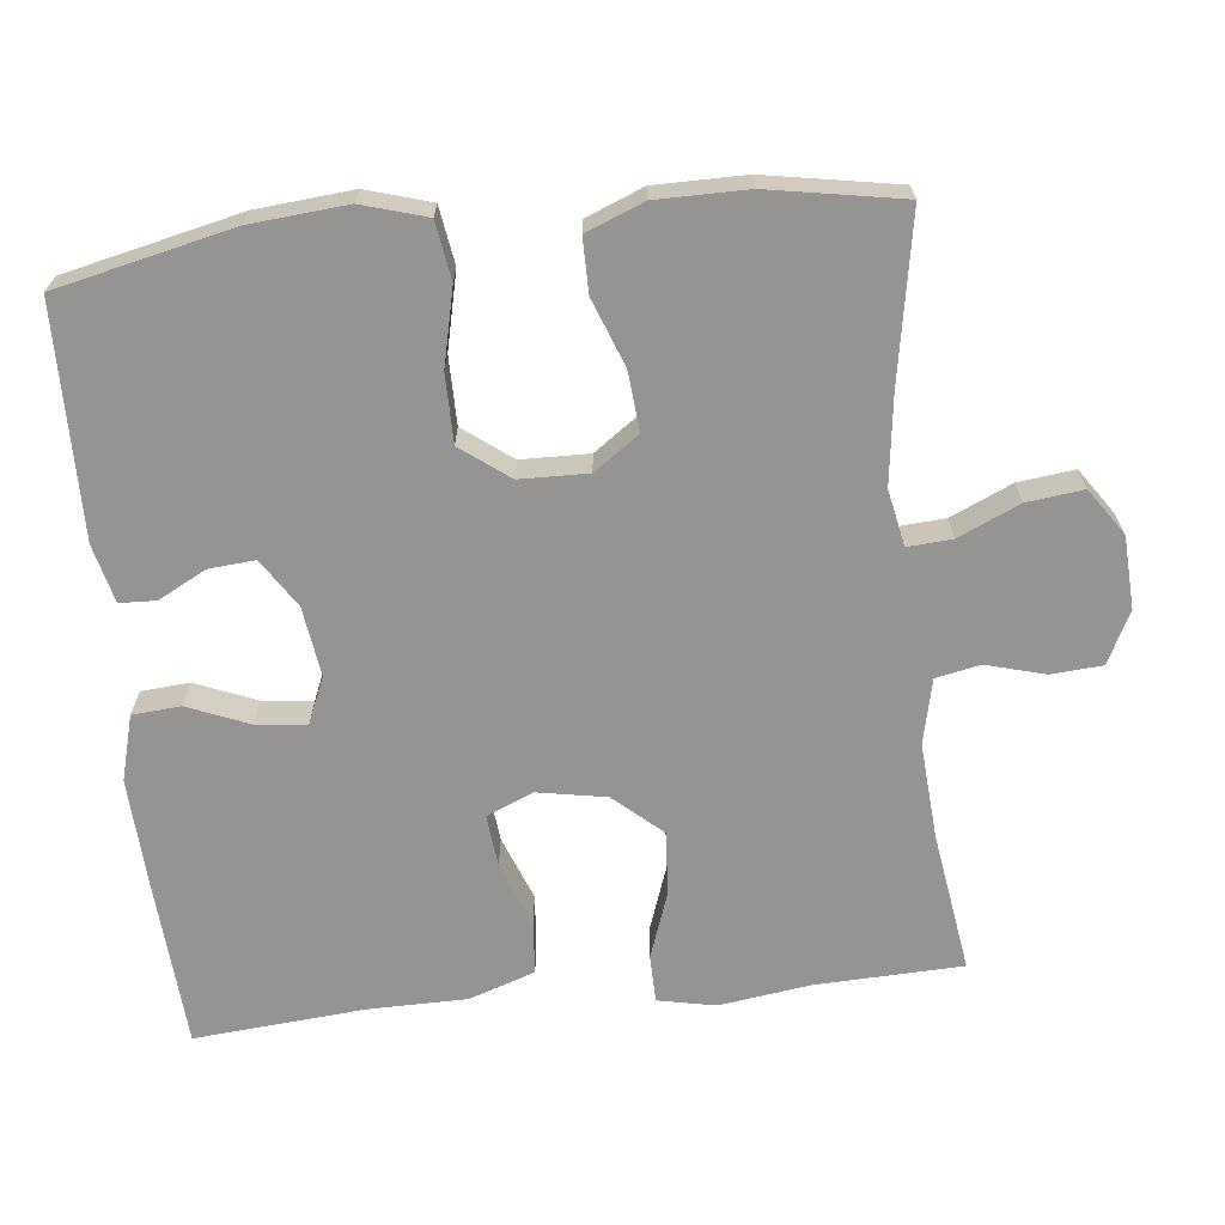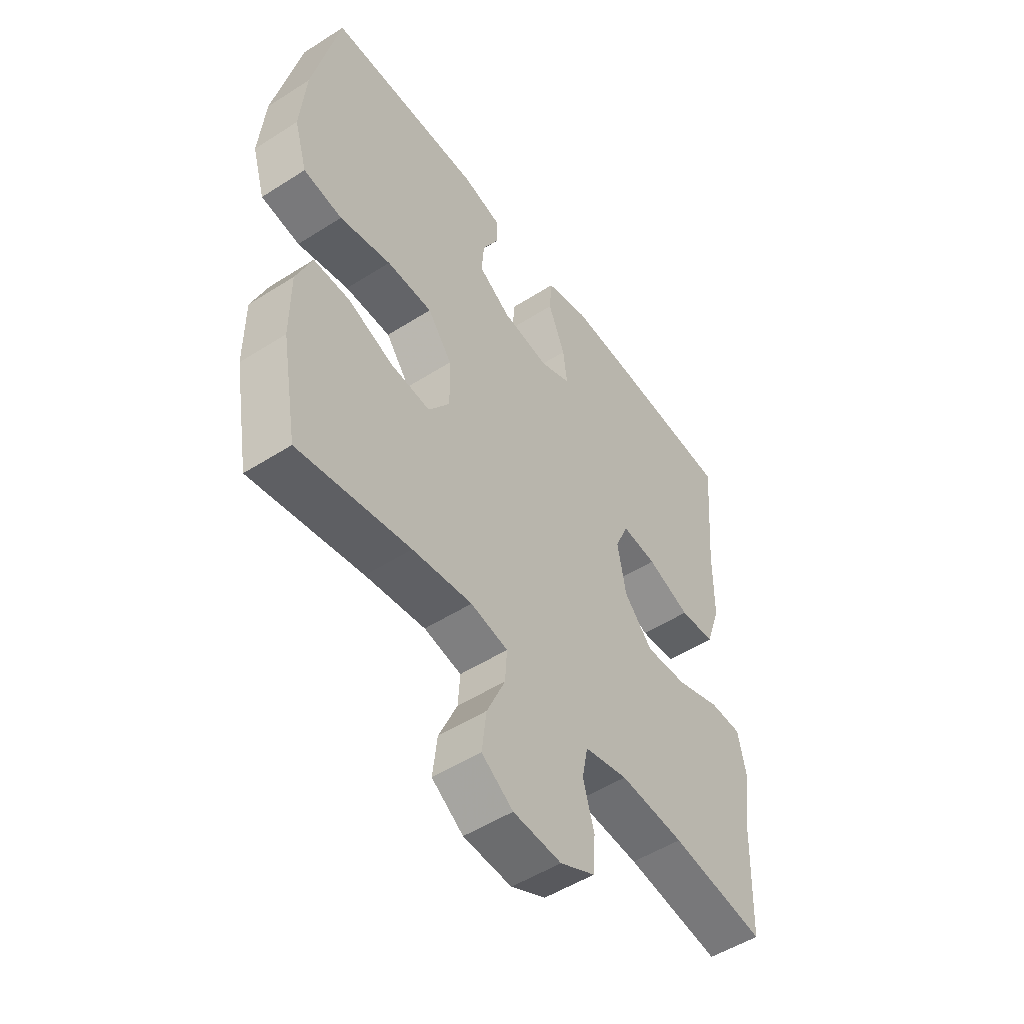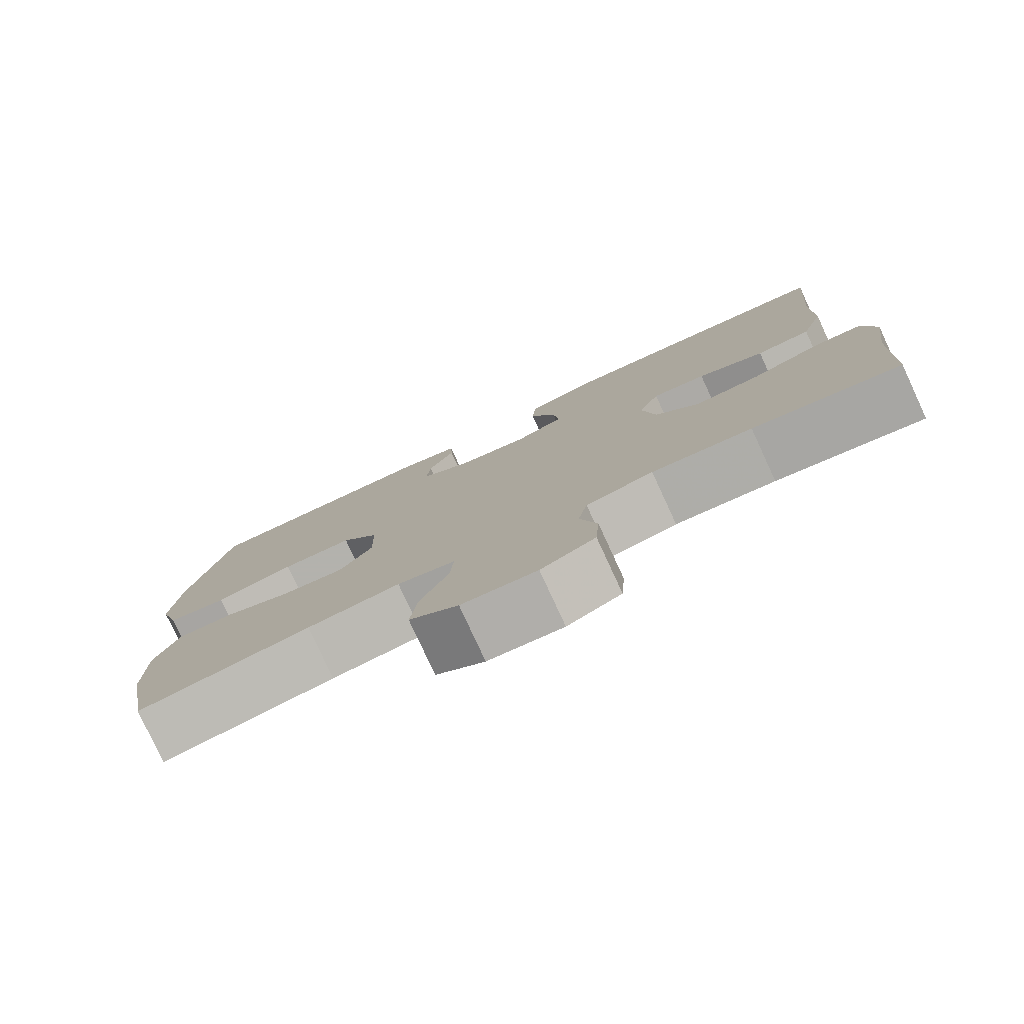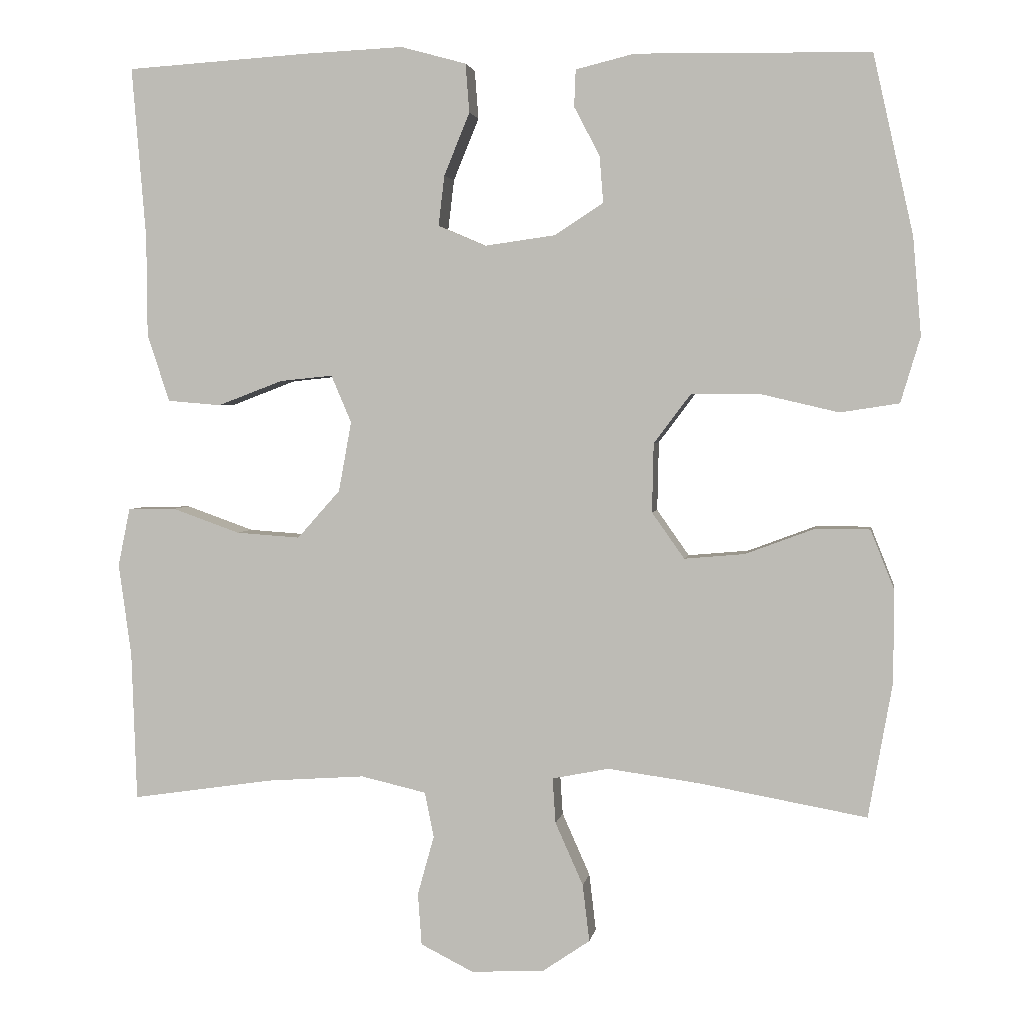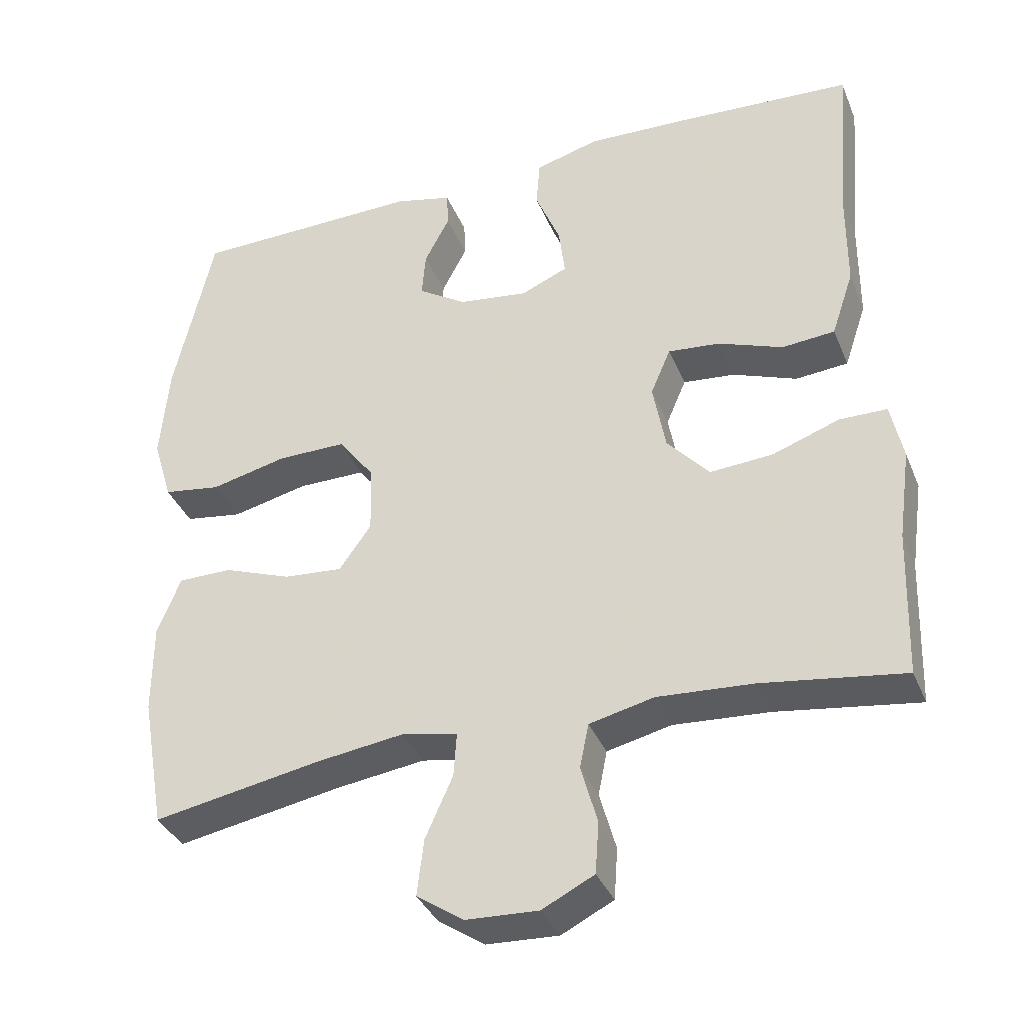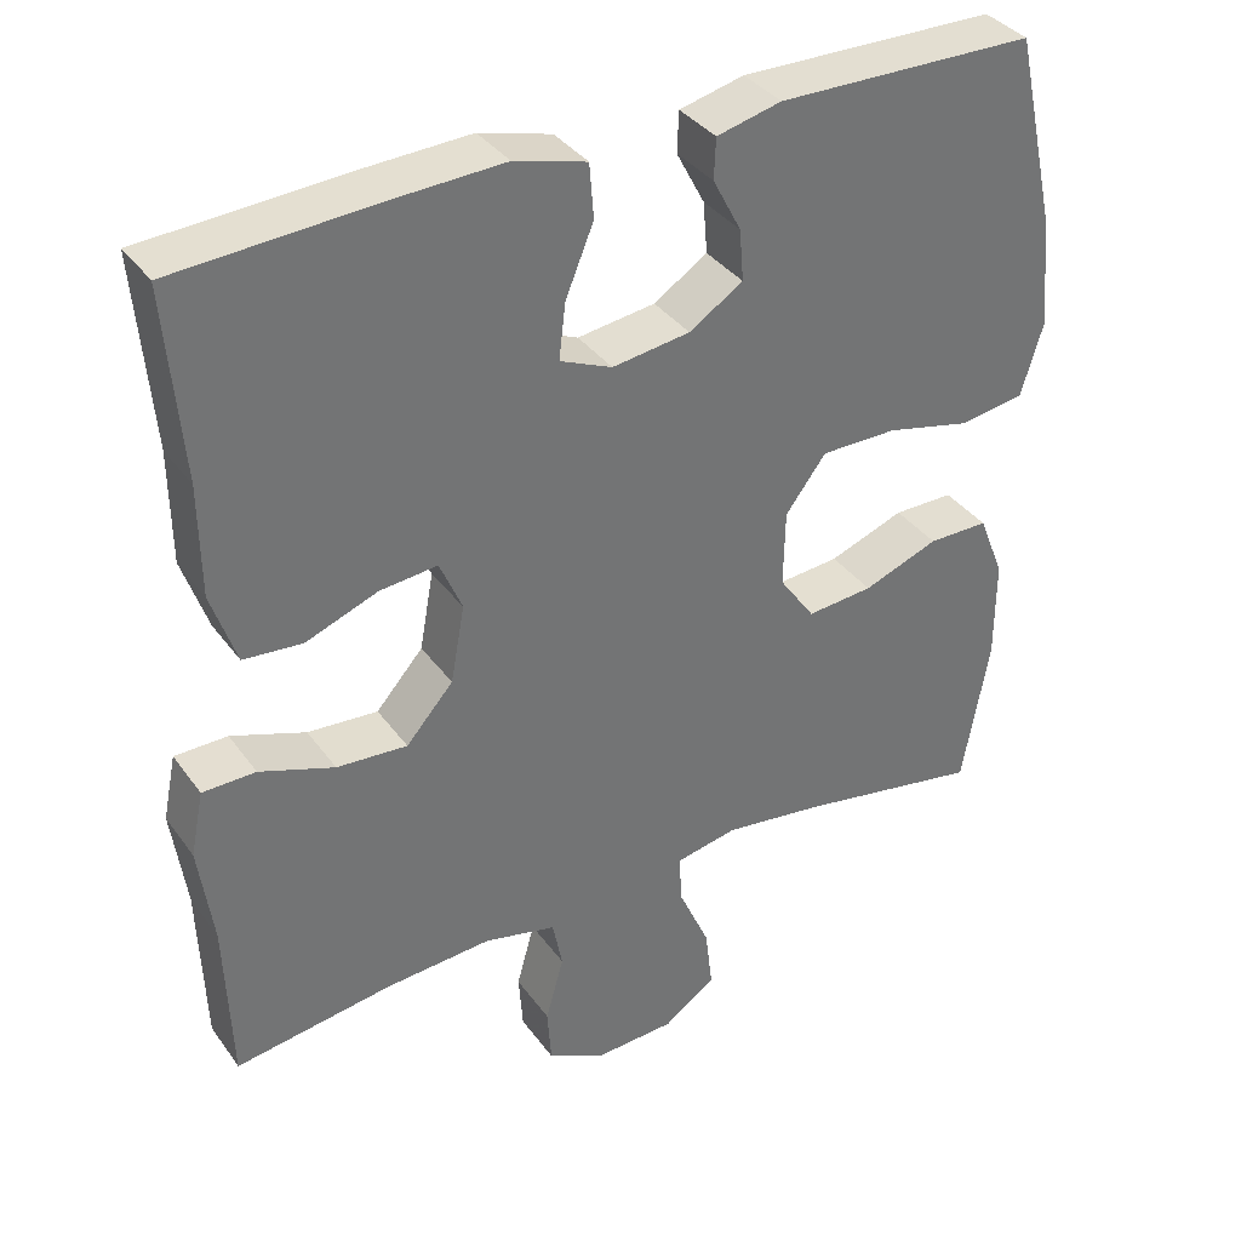
<metadata>
{"format":"obj","ext":"obj","renderer":"f3d","projection":"perspective","resolution":1024,"background":"white","views":[{"elev":-67.2,"azim":96.2,"up":"+Y"},{"elev":-51.3,"azim":124.8,"up":"+Z"},{"elev":-79.4,"azim":-155.2,"up":"+Z"},{"elev":2.8,"azim":9.2,"up":"+Z"},{"elev":-36.6,"azim":-159.3,"up":"+Z"},{"elev":36.2,"azim":-31.2,"up":"+Z"}]}
</metadata>
<code>
v -0.5 0.07 0.5
v -0.259 0.07 0.515
v -0.124 0.07 0.521
v -0.037 0.07 0.497
v -0.032 0.07 0.432
v -0.066 0.07 0.349
v -0.074 0.07 0.282
v -0.011 0.07 0.255
v 0.083 0.07 0.268
v 0.148 0.07 0.31
v 0.143 0.07 0.372
v 0.109 0.07 0.437
v 0.111 0.07 0.486
v 0.189 0.07 0.505
v 0.5 0.07 0.5
v 0.553 0.07 0.262
v 0.564 0.07 0.132
v 0.538 0.07 0.045
v 0.46 0.07 0.033
v 0.357 0.07 0.057
v 0.265 0.07 0.057
v 0.216 0.07 -0.008
v 0.214 0.07 -0.1
v 0.257 0.07 -0.161
v 0.337 0.07 -0.154
v 0.428 0.07 -0.12
v 0.501 0.07 -0.12
v 0.532 0.07 -0.198
v 0.532 0.07 -0.32
v 0.5 0.07 -0.5
v 0.276 0.07 -0.46
v 0.156 0.07 -0.444
v 0.081 0.07 -0.459
v 0.085 0.07 -0.519
v 0.122 0.07 -0.602
v 0.131 0.07 -0.678
v 0.068 0.07 -0.721
v -0.029 0.07 -0.726
v -0.099 0.07 -0.691
v -0.104 0.07 -0.622
v -0.082 0.07 -0.543
v -0.094 0.07 -0.483
v -0.181 0.07 -0.463
v -0.31 0.07 -0.472
v -0.5 0.07 -0.5
v -0.507 0.07 -0.301
v -0.524 0.07 -0.179
v -0.508 0.07 -0.101
v -0.444 0.07 -0.1
v -0.354 0.07 -0.132
v -0.269 0.07 -0.138
v -0.212 0.07 -0.074
v -0.195 0.07 0.019
v -0.222 0.07 0.082
v -0.292 0.07 0.075
v -0.379 0.07 0.042
v -0.45 0.07 0.048
v -0.48 0.07 0.137
v -0.481 0.07 0.271
v -0.5 0 0.5
v -0.259 0 0.515
v -0.124 0 0.521
v -0.037 0 0.497
v -0.032 0 0.432
v -0.066 0 0.349
v -0.074 0 0.282
v -0.011 0 0.255
v 0.083 0 0.268
v 0.148 0 0.31
v 0.143 0 0.372
v 0.109 0 0.437
v 0.111 0 0.486
v 0.189 0 0.505
v 0.5 0 0.5
v 0.553 0 0.262
v 0.564 0 0.132
v 0.538 0 0.045
v 0.46 0 0.033
v 0.357 0 0.057
v 0.265 0 0.057
v 0.216 0 -0.008
v 0.214 0 -0.1
v 0.257 0 -0.161
v 0.337 0 -0.154
v 0.428 0 -0.12
v 0.501 0 -0.12
v 0.532 0 -0.198
v 0.532 0 -0.32
v 0.5 0 -0.5
v 0.276 0 -0.46
v 0.156 0 -0.444
v 0.081 0 -0.459
v 0.085 0 -0.519
v 0.122 0 -0.602
v 0.131 0 -0.678
v 0.068 0 -0.721
v -0.029 0 -0.726
v -0.099 0 -0.691
v -0.104 0 -0.622
v -0.082 0 -0.543
v -0.094 0 -0.483
v -0.181 0 -0.463
v -0.31 0 -0.472
v -0.5 0 -0.5
v -0.507 0 -0.301
v -0.524 0 -0.179
v -0.508 0 -0.101
v -0.444 0 -0.1
v -0.354 0 -0.132
v -0.269 0 -0.138
v -0.212 0 -0.074
v -0.195 0 0.019
v -0.222 0 0.082
v -0.292 0 0.075
v -0.379 0 0.042
v -0.45 0 0.048
v -0.48 0 0.137
v -0.481 0 0.271
f 57 58 59
f 56 57 59
f 55 56 59
f 4 5 6
f 3 4 6
f 2 3 6
f 1 2 6
f 59 1 6
f 55 59 6
f 54 55 6
f 53 54 6 7
f 52 53 7 8
f 48 49 50
f 47 48 50
f 46 47 50
f 46 50 51
f 45 46 51
f 44 45 51
f 43 44 51 52
f 39 40 41
f 38 39 41
f 37 38 41
f 36 37 41
f 35 36 41
f 34 35 41
f 33 34 41 42
f 52 8 9
f 43 52 9
f 42 43 9
f 33 42 9
f 32 33 9
f 29 30 31
f 28 29 31
f 27 28 31
f 26 27 31
f 25 26 31
f 18 19 20
f 17 18 20
f 16 17 20
f 15 16 20
f 14 15 20
f 13 14 20
f 12 13 20
f 11 12 20
f 10 11 20 21
f 9 10 21 22
f 24 25 31 32
f 23 24 32
f 9 22 23 32
f 118 117 116
f 118 116 115
f 118 115 114
f 65 64 63
f 65 63 62
f 65 62 61
f 65 61 60
f 65 60 118
f 65 118 114
f 65 114 113
f 66 65 113 112
f 67 66 112 111
f 109 108 107
f 109 107 106
f 109 106 105
f 110 109 105
f 110 105 104
f 110 104 103
f 111 110 103 102
f 100 99 98
f 100 98 97
f 100 97 96
f 100 96 95
f 100 95 94
f 100 94 93
f 101 100 93 92
f 68 67 111
f 68 111 102
f 68 102 101
f 68 101 92
f 68 92 91
f 90 89 88
f 90 88 87
f 90 87 86
f 90 86 85
f 90 85 84
f 79 78 77
f 79 77 76
f 79 76 75
f 79 75 74
f 79 74 73
f 79 73 72
f 79 72 71
f 79 71 70
f 80 79 70 69
f 81 80 69 68
f 91 90 84 83
f 91 83 82
f 91 82 81 68
f 1 60 61 2
f 2 61 62 3
f 3 62 63 4
f 4 63 64 5
f 5 64 65 6
f 6 65 66 7
f 7 66 67 8
f 8 67 68 9
f 9 68 69 10
f 10 69 70 11
f 11 70 71 12
f 12 71 72 13
f 13 72 73 14
f 14 73 74 15
f 15 74 75 16
f 16 75 76 17
f 17 76 77 18
f 18 77 78 19
f 19 78 79 20
f 20 79 80 21
f 21 80 81 22
f 22 81 82 23
f 23 82 83 24
f 24 83 84 25
f 25 84 85 26
f 26 85 86 27
f 27 86 87 28
f 28 87 88 29
f 29 88 89 30
f 30 89 90 31
f 31 90 91 32
f 32 91 92 33
f 33 92 93 34
f 34 93 94 35
f 35 94 95 36
f 36 95 96 37
f 37 96 97 38
f 38 97 98 39
f 39 98 99 40
f 40 99 100 41
f 41 100 101 42
f 42 101 102 43
f 43 102 103 44
f 44 103 104 45
f 45 104 105 46
f 46 105 106 47
f 47 106 107 48
f 48 107 108 49
f 49 108 109 50
f 50 109 110 51
f 51 110 111 52
f 52 111 112 53
f 53 112 113 54
f 54 113 114 55
f 55 114 115 56
f 56 115 116 57
f 57 116 117 58
f 58 117 118 59
f 59 118 60 1

</code>
